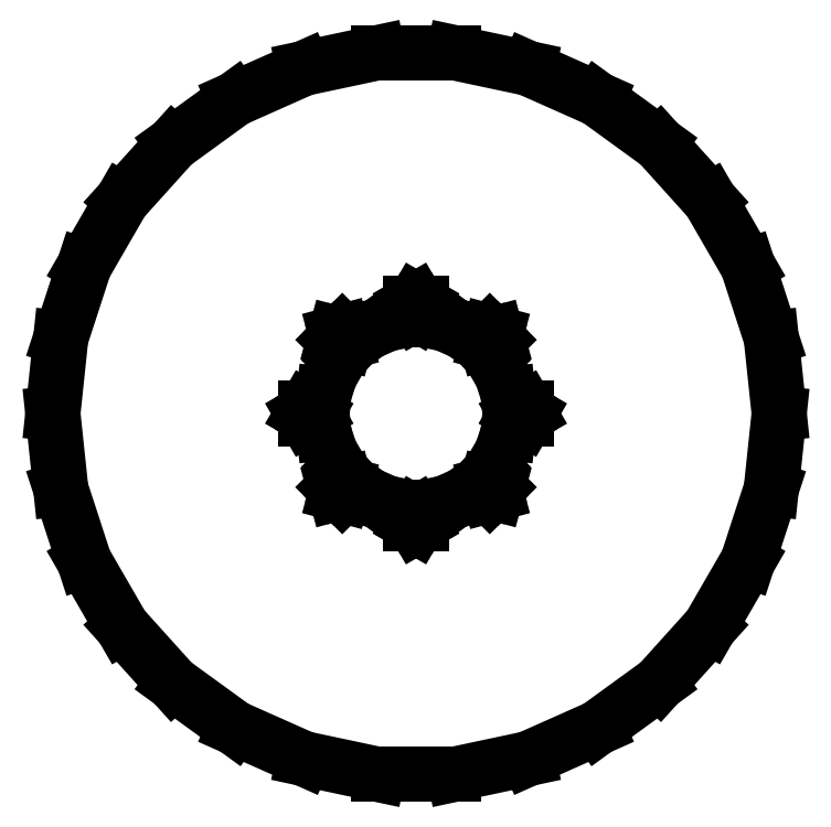
<metadata>
{"format":"dxf","ext":"dxf","renderer":"ezdxf+matplotlib","layout":"modelspace","background":"white","min_lineweight":24,"dpi":150}
</metadata>
<code>
0
SECTION
2
ENTITIES
0
LINE
8
0
10
-100
11
-97.81
20
0
21
20.79
0
LINE
8
0
10
-97.81
11
-91.36
20
20.79
21
40.67
0
LINE
8
0
10
-91.36
11
-80.9
20
40.67
21
58.78
0
LINE
8
0
10
-80.9
11
-66.91
20
58.78
21
74.31
0
LINE
8
0
10
-66.91
11
-50
20
74.31
21
86.6
0
LINE
8
0
10
-50
11
-30.9
20
86.6
21
95.11
0
LINE
8
0
10
-30.9
11
-10.45
20
95.11
21
99.45
0
LINE
8
0
10
-10.45
11
10.45
20
99.45
21
99.45
0
LINE
8
0
10
10.45
11
30.9
20
99.45
21
95.11
0
LINE
8
0
10
30.9
11
50
20
95.11
21
86.6
0
LINE
8
0
10
50
11
66.91
20
86.6
21
74.31
0
LINE
8
0
10
66.91
11
80.9
20
74.31
21
58.78
0
LINE
8
0
10
80.9
11
91.36
20
58.78
21
40.67
0
LINE
8
0
10
91.36
11
97.81
20
40.67
21
20.79
0
LINE
8
0
10
97.81
11
100
20
20.79
21
0
0
LINE
8
0
10
100
11
97.81
20
0
21
-20.79
0
LINE
8
0
10
97.81
11
91.36
20
-20.79
21
-40.67
0
LINE
8
0
10
91.36
11
80.9
20
-40.67
21
-58.78
0
LINE
8
0
10
80.9
11
66.91
20
-58.78
21
-74.31
0
LINE
8
0
10
66.91
11
50
20
-74.31
21
-86.6
0
LINE
8
0
10
50
11
30.9
20
-86.6
21
-95.11
0
LINE
8
0
10
30.9
11
10.45
20
-95.11
21
-99.45
0
LINE
8
0
10
10.45
11
-10.45
20
-99.45
21
-99.45
0
LINE
8
0
10
-10.45
11
-30.9
20
-99.45
21
-95.11
0
LINE
8
0
10
-30.9
11
-50
20
-95.11
21
-86.6
0
LINE
8
0
10
-50
11
-66.91
20
-86.6
21
-74.31
0
LINE
8
0
10
-66.91
11
-80.9
20
-74.31
21
-58.78
0
LINE
8
0
10
-80.9
11
-91.36
20
-58.78
21
-40.67
0
LINE
8
0
10
-91.36
11
-97.81
20
-40.67
21
-20.79
0
LINE
8
0
10
-97.81
11
-100
20
-20.79
21
0
0
LINE
8
0
10
-31.22
11
-30.31
20
0
21
1.587
0
LINE
8
0
10
-30.31
11
-28.47
20
1.587
21
1.587
0
LINE
8
0
10
-28.47
11
-27.56
20
1.587
21
0
0
LINE
8
0
10
-27.56
11
-28.47
20
0
21
-1.587
0
LINE
8
0
10
-28.47
11
-30.31
20
-1.587
21
-1.587
0
LINE
8
0
10
-30.31
11
-31.22
20
-1.587
21
0
0
LINE
8
0
10
-25.89
11
-25.32
20
0
21
5.383
0
LINE
8
0
10
-25.32
11
-23.65
20
5.383
21
10.53
0
LINE
8
0
10
-23.65
11
-20.95
20
10.53
21
15.22
0
LINE
8
0
10
-20.95
11
-17.32
20
15.22
21
19.24
0
LINE
8
0
10
-17.32
11
-12.95
20
19.24
21
22.42
0
LINE
8
0
10
-12.95
11
-8
20
22.42
21
24.62
0
LINE
8
0
10
-8
11
-2.706
20
24.62
21
25.75
0
LINE
8
0
10
-2.706
11
2.706
20
25.75
21
25.75
0
LINE
8
0
10
2.706
11
8
20
25.75
21
24.62
0
LINE
8
0
10
8
11
12.95
20
24.62
21
22.42
0
LINE
8
0
10
12.95
11
17.32
20
22.42
21
19.24
0
LINE
8
0
10
17.32
11
20.95
20
19.24
21
15.22
0
LINE
8
0
10
20.95
11
23.65
20
15.22
21
10.53
0
LINE
8
0
10
23.65
11
25.32
20
10.53
21
5.383
0
LINE
8
0
10
25.32
11
25.89
20
5.383
21
0
0
LINE
8
0
10
25.89
11
25.32
20
0
21
-5.383
0
LINE
8
0
10
25.32
11
23.65
20
-5.383
21
-10.53
0
LINE
8
0
10
23.65
11
20.95
20
-10.53
21
-15.22
0
LINE
8
0
10
20.95
11
17.32
20
-15.22
21
-19.24
0
LINE
8
0
10
17.32
11
12.95
20
-19.24
21
-22.42
0
LINE
8
0
10
12.95
11
8
20
-22.42
21
-24.62
0
LINE
8
0
10
8
11
2.706
20
-24.62
21
-25.75
0
LINE
8
0
10
2.706
11
-2.706
20
-25.75
21
-25.75
0
LINE
8
0
10
-2.706
11
-8
20
-25.75
21
-24.62
0
LINE
8
0
10
-8
11
-12.95
20
-24.62
21
-22.42
0
LINE
8
0
10
-12.95
11
-17.32
20
-22.42
21
-19.24
0
LINE
8
0
10
-17.32
11
-20.95
20
-19.24
21
-15.22
0
LINE
8
0
10
-20.95
11
-23.65
20
-15.22
21
-10.53
0
LINE
8
0
10
-23.65
11
-25.32
20
-10.53
21
-5.383
0
LINE
8
0
10
-25.32
11
-25.89
20
-5.383
21
0
0
LINE
8
0
10
-22.55
11
-21.26
20
-20.31
21
-19.01
0
LINE
8
0
10
-21.26
11
-19.49
20
-19.01
21
-19.49
0
LINE
8
0
10
-19.49
11
-19.01
20
-19.49
21
-21.26
0
LINE
8
0
10
-19.01
11
-20.31
20
-21.26
21
-22.55
0
LINE
8
0
10
-20.31
11
-22.08
20
-22.55
21
-22.08
0
LINE
8
0
10
-22.08
11
-22.55
20
-22.08
21
-20.31
0
LINE
8
0
10
-22.55
11
-22.08
20
20.31
21
22.08
0
LINE
8
0
10
-22.08
11
-20.31
20
22.08
21
22.55
0
LINE
8
0
10
-20.31
11
-19.01
20
22.55
21
21.26
0
LINE
8
0
10
-19.01
11
-19.49
20
21.26
21
19.49
0
LINE
8
0
10
-19.49
11
-21.26
20
19.49
21
19.01
0
LINE
8
0
10
-21.26
11
-22.55
20
19.01
21
20.31
0
LINE
8
0
10
-1.587
11
-1.587
20
-30.31
21
-28.47
0
LINE
8
0
10
-1.587
11
0
20
-28.47
21
-27.56
0
LINE
8
0
10
0
11
1.587
20
-27.56
21
-28.47
0
LINE
8
0
10
1.587
11
1.587
20
-28.47
21
-30.31
0
LINE
8
0
10
1.587
11
0
20
-30.31
21
-31.22
0
LINE
8
0
10
0
11
-1.587
20
-31.22
21
-30.31
0
LINE
8
0
10
-1.587
11
-1.587
20
28.47
21
30.31
0
LINE
8
0
10
-1.587
11
0
20
30.31
21
31.22
0
LINE
8
0
10
0
11
1.587
20
31.22
21
30.31
0
LINE
8
0
10
1.587
11
1.587
20
30.31
21
28.47
0
LINE
8
0
10
1.587
11
0
20
28.47
21
27.56
0
LINE
8
0
10
0
11
-1.587
20
27.56
21
28.47
0
LINE
8
0
10
19.01
11
19.49
20
-21.26
21
-19.49
0
LINE
8
0
10
19.49
11
21.26
20
-19.49
21
-19.01
0
LINE
8
0
10
21.26
11
22.55
20
-19.01
21
-20.31
0
LINE
8
0
10
22.55
11
22.08
20
-20.31
21
-22.08
0
LINE
8
0
10
22.08
11
20.31
20
-22.08
21
-22.55
0
LINE
8
0
10
20.31
11
19.01
20
-22.55
21
-21.26
0
LINE
8
0
10
19.01
11
20.31
20
21.26
21
22.55
0
LINE
8
0
10
20.31
11
22.08
20
22.55
21
22.08
0
LINE
8
0
10
22.08
11
22.55
20
22.08
21
20.31
0
LINE
8
0
10
22.55
11
21.26
20
20.31
21
19.01
0
LINE
8
0
10
21.26
11
19.49
20
19.01
21
19.49
0
LINE
8
0
10
19.49
11
19.01
20
19.49
21
21.26
0
LINE
8
0
10
27.56
11
28.47
20
0
21
1.587
0
LINE
8
0
10
28.47
11
30.31
20
1.587
21
1.587
0
LINE
8
0
10
30.31
11
31.22
20
1.587
21
0
0
LINE
8
0
10
31.22
11
30.31
20
0
21
-1.587
0
LINE
8
0
10
30.31
11
28.47
20
-1.587
21
-1.587
0
LINE
8
0
10
28.47
11
27.56
20
-1.587
21
0
0
ENDSEC
0
EOF

</code>
